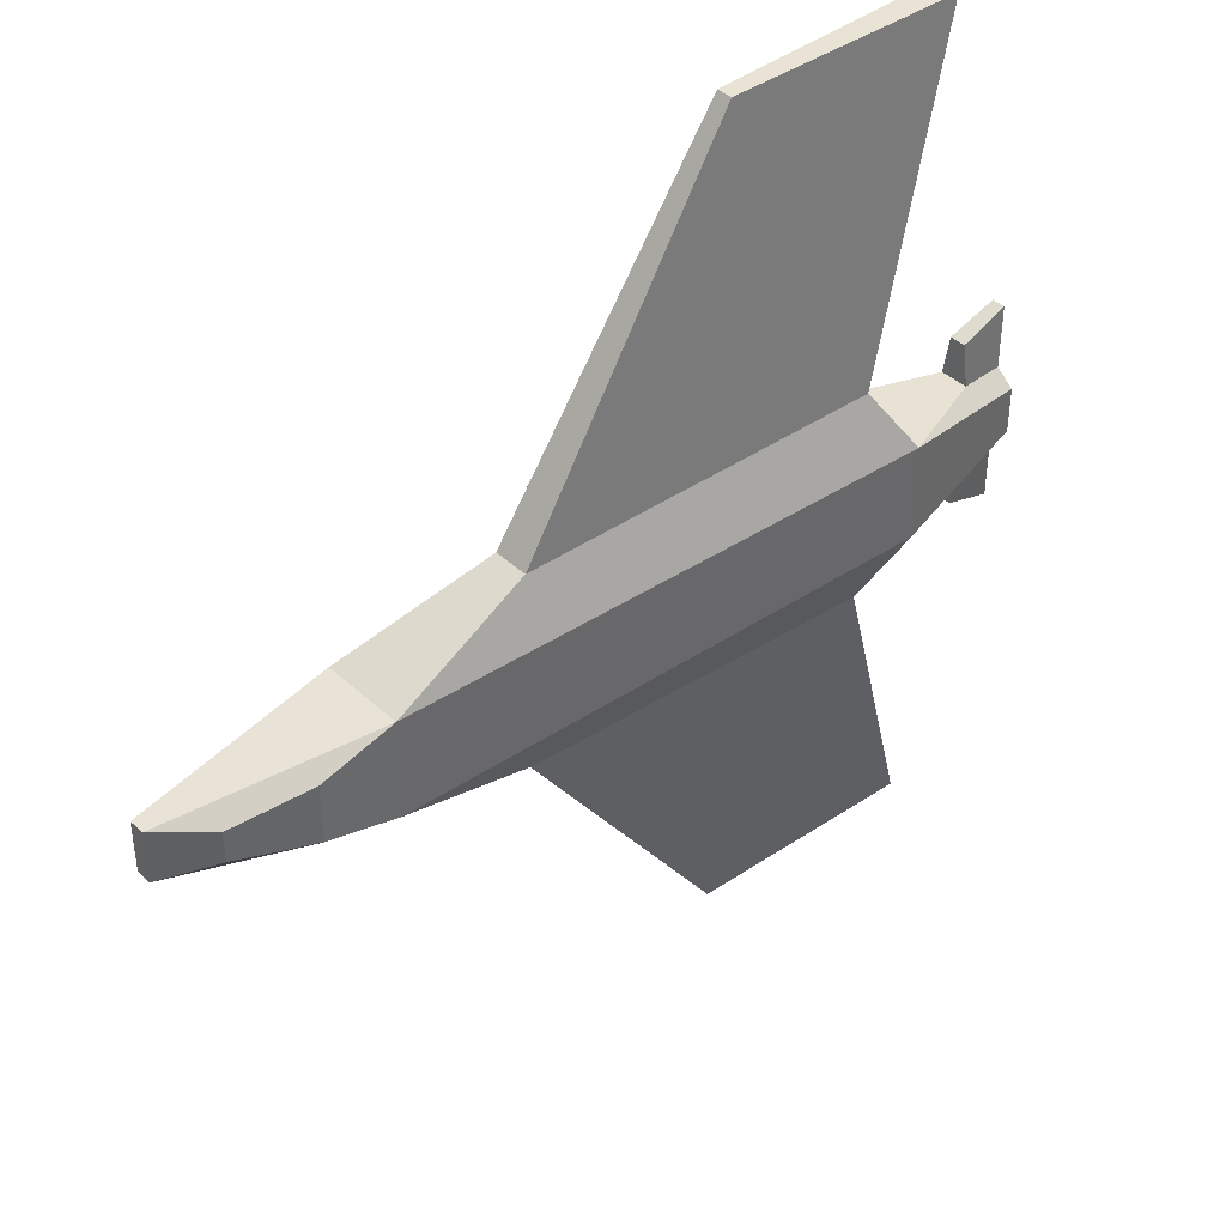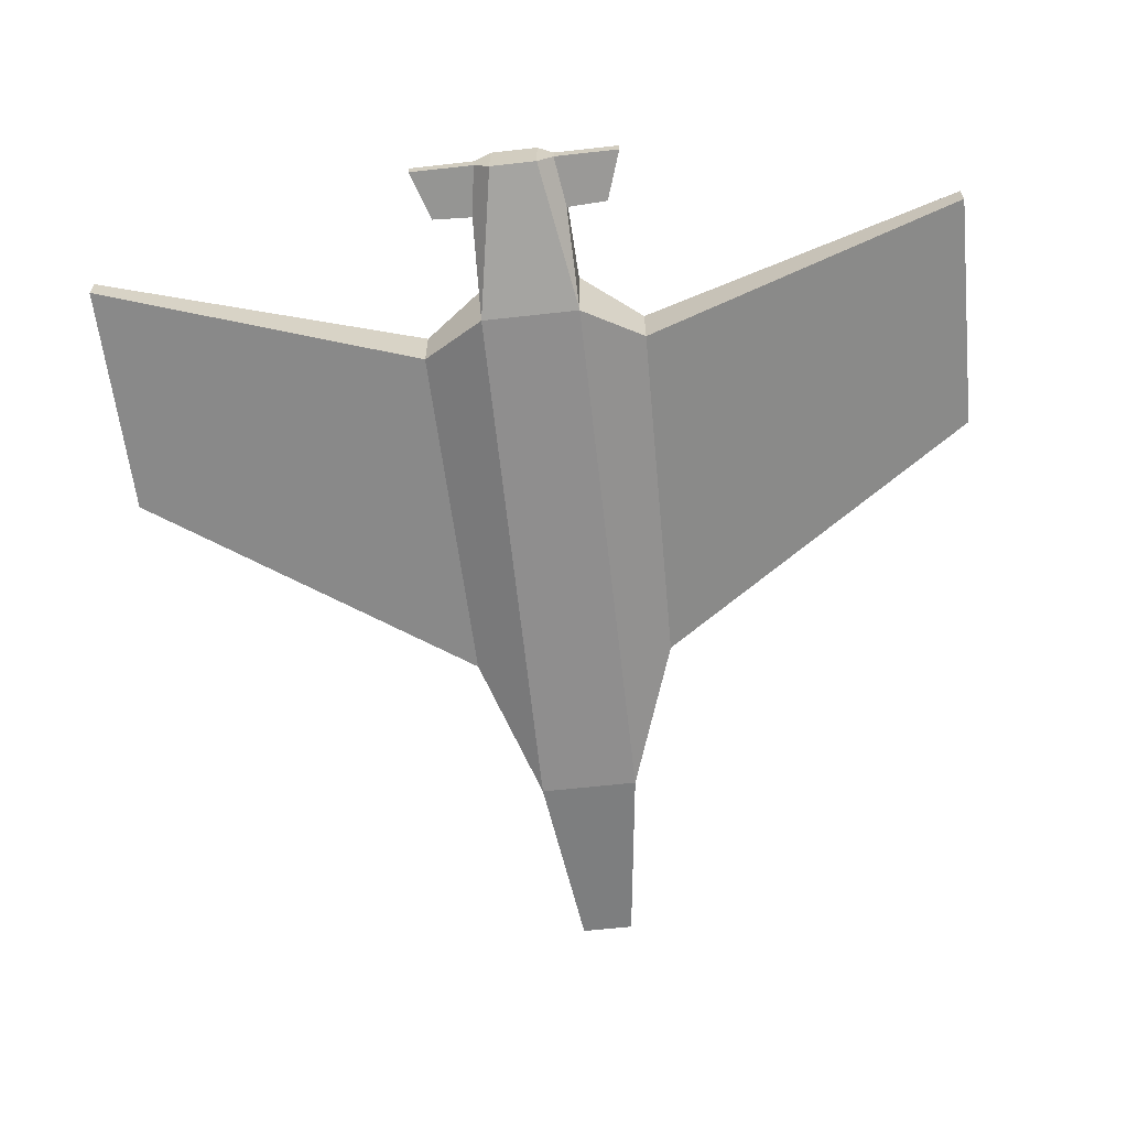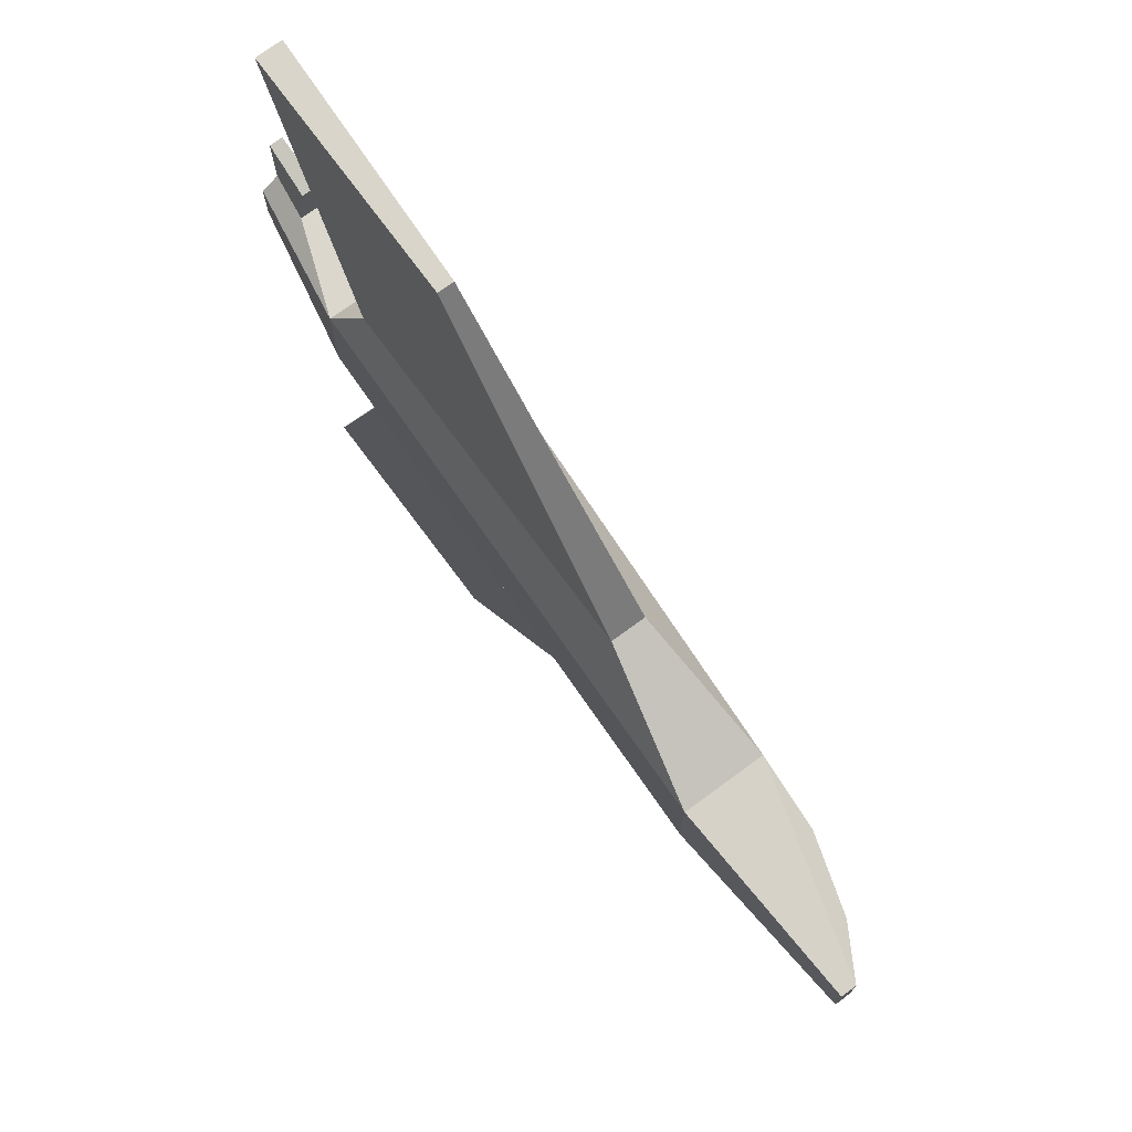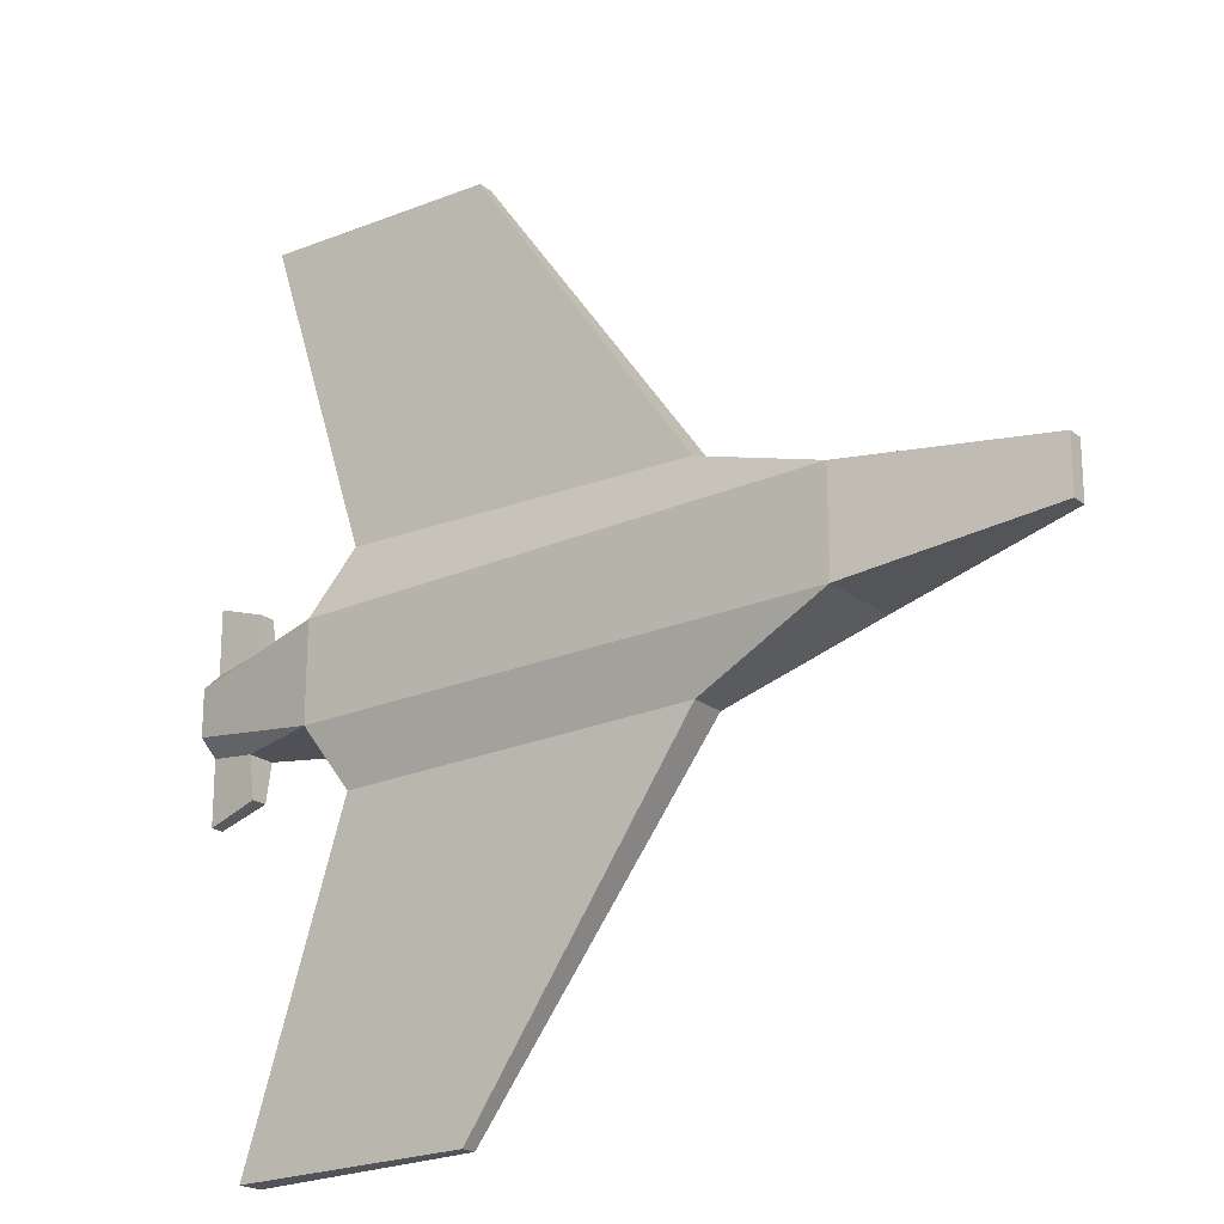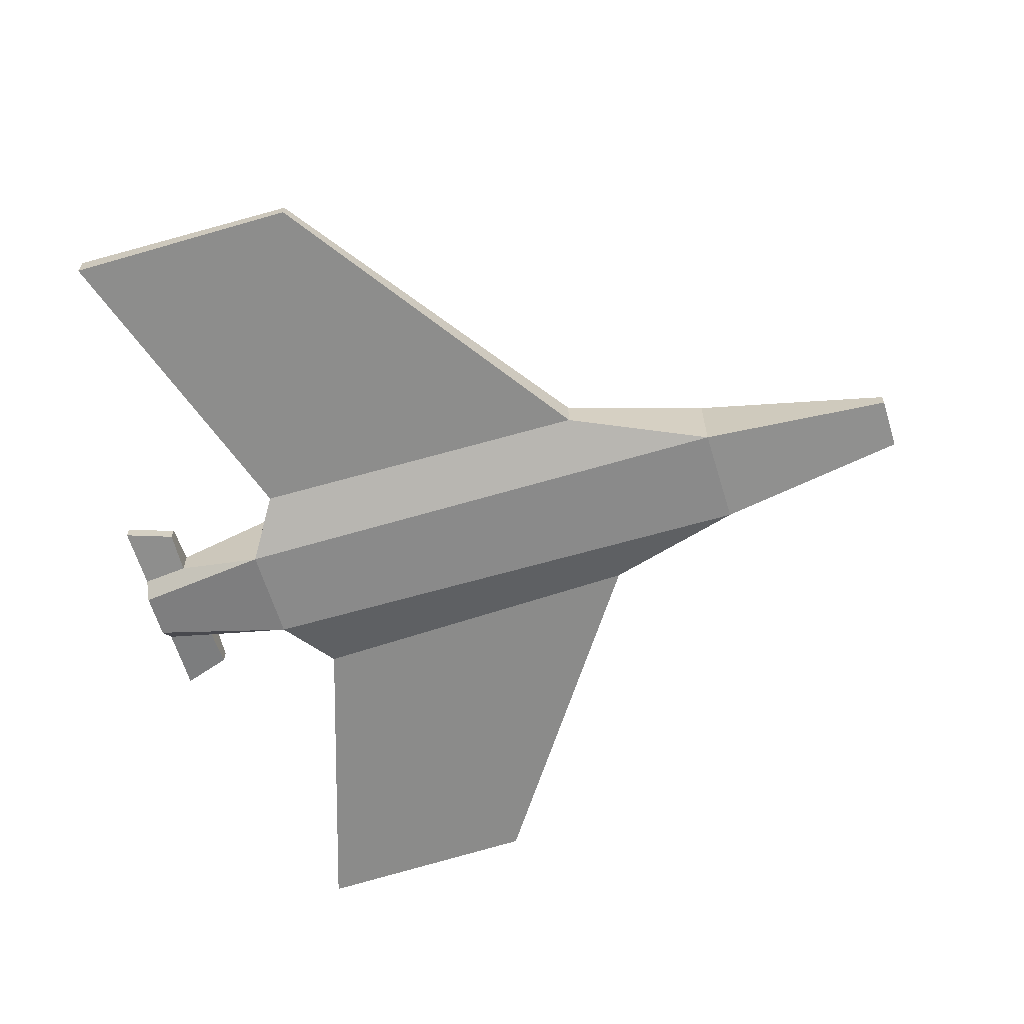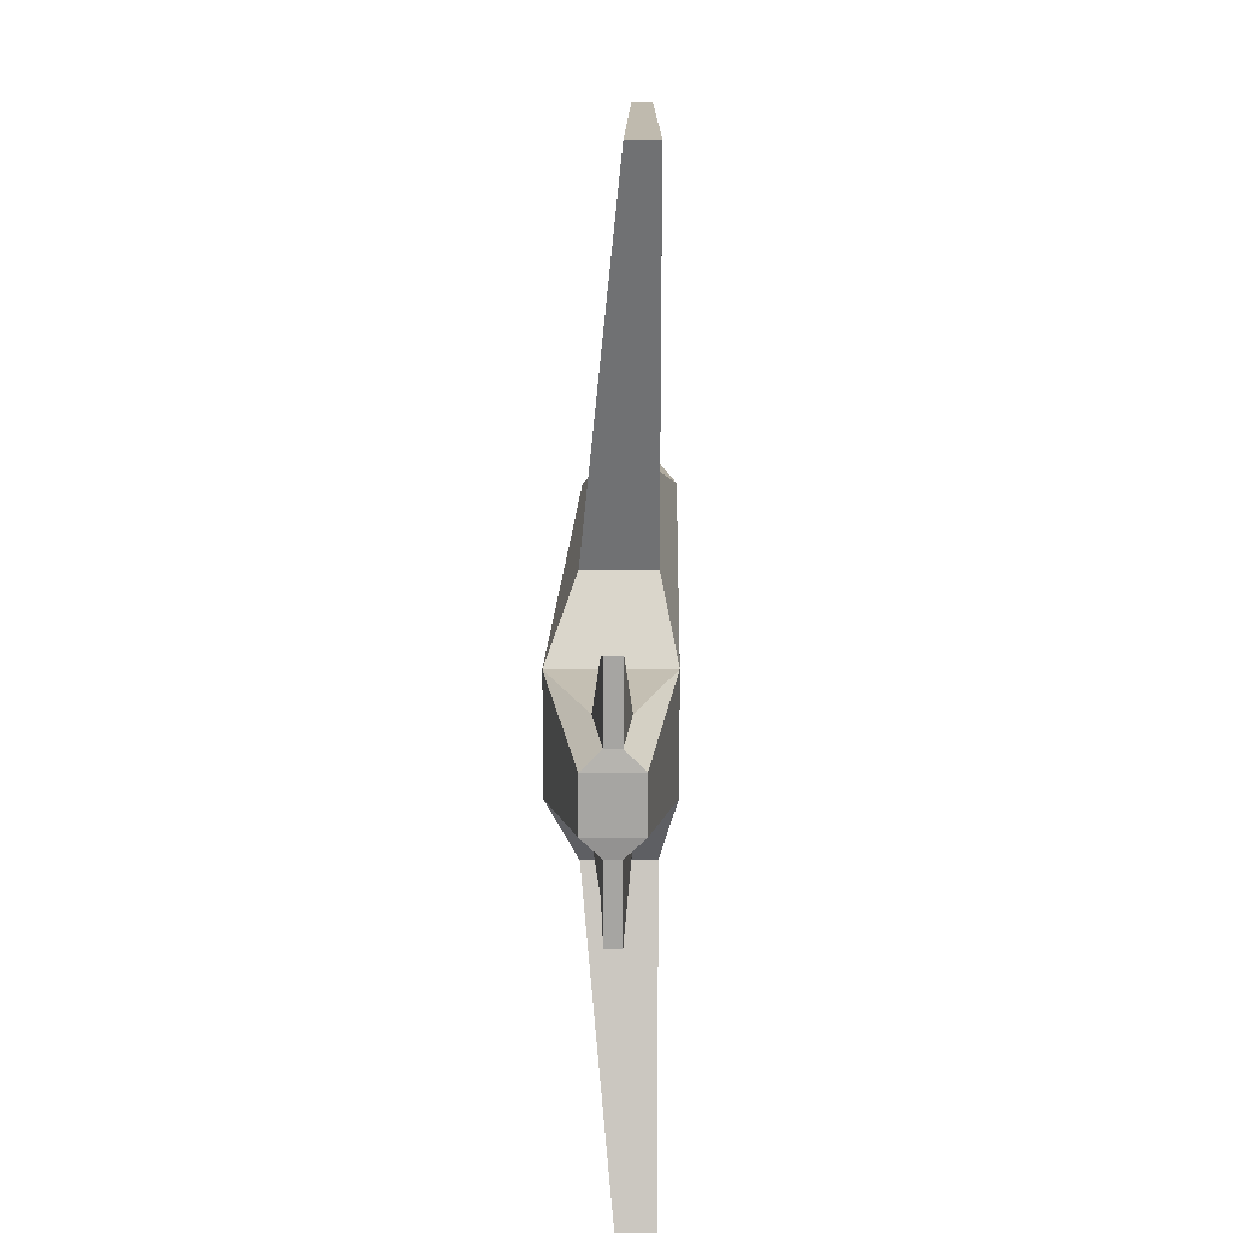
<metadata>
{"format":"obj","ext":"obj","renderer":"f3d","projection":"perspective","resolution":1024,"background":"white","views":[{"elev":41.1,"azim":138.2,"up":"+Z"},{"elev":-63.6,"azim":-83.6,"up":"+Y"},{"elev":74.0,"azim":53.7,"up":"+Z"},{"elev":-21.2,"azim":36.5,"up":"+Z"},{"elev":-64.0,"azim":17.1,"up":"+Y"},{"elev":16.5,"azim":-90.6,"up":"+Z"}]}
</metadata>
<code>
o spaceship
v 2.872 -0.2574 -0.4695
v 2.872 -0.2574 0.4695
v -2.16 -0.1291 0.4544
v -2.16 -0.1291 -0.4544
v 2.872 0.516 -0.4695
v 2.872 0.516 0.4695
v -2.16 0.7798 0.4544
v -2.16 0.7798 -0.4544
v 4.724 -0.1167 -0.2487
v 4.724 -0.1167 0.2487
v 4.724 0.02811 -0.2487
v 4.724 0.02811 0.2487
v 1.521 0.02146 -0.9649
v -1.792 -0.000546 -1.035
v 1.521 0.3499 -0.9649
v 1.521 0.02146 0.9649
v -1.792 -0.000546 1.035
v 1.521 0.3499 0.9649
v -1.792 0.5385 1.035
v -1.792 0.5385 -1.035
v -0.5818 0.02775 -3.985
v -2.779 0.01806 -4.015
v -0.5818 0.1724 -3.985
v -0.5818 0.02775 3.985
v -2.779 0.01806 4.015
v -0.5818 0.1724 3.985
v -2.779 0.2555 4.015
v -2.779 0.2555 -4.015
v -3.529 0.1101 0.2153
v -3.529 0.1101 -0.2153
v -3.529 0.5406 0.2153
v -3.529 0.5406 -0.2153
v -3.046 0.1942 0.4345
v -3.046 0.4566 0.4345
v -3.046 0.1942 -0.4345
v -3.046 0.4566 -0.4345
v -3.51 0.2632 0.3655
v -3.51 0.3875 0.3655
v -3.51 0.2632 -0.3655
v -3.51 0.3875 -0.3655
v -3.046 0.2502 0.8113
v -3.046 0.4005 0.8113
v -3.046 0.2502 -0.8113
v -3.046 0.4005 -0.8113
v -3.51 0.2632 0.9655
v -3.51 0.3875 0.9655
v -3.51 0.2632 -0.9655
v -3.51 0.3875 -0.9655
v 3.558 0.5013 -0.2801
v 3.558 0.5013 0.2801
v 4.262 0.3079 -0.1484
v 4.262 0.3079 0.1484
f 3 7 34 33
f 1 2 3 4
f 5 8 7 6
f 5 6 50 49
f 6 7 19 18
f 30 32 40 39
f 1 4 14 13
f 9 11 12 10
f 6 2 10 12
f 1 5 11 9
f 2 1 9 10
f 15 13 21 23
f 16 18 26 24
f 7 3 17 19
f 2 6 18 16
f 5 1 13 15
f 8 5 15 20
f 4 8 20 14
f 3 2 16 17
f 24 26 27 25
f 23 21 22 28
f 20 15 23 28
f 19 17 25 27
f 17 16 24 25
f 13 14 22 21
f 18 19 27 26
f 14 20 28 22
f 29 31 32 30
f 7 8 32 31
f 7 31 38 34
f 4 3 29 30
f 37 33 41 45
f 35 39 47 43
f 4 30 39 35
f 29 3 33 37
f 31 29 37 38
f 8 4 35 36
f 32 8 36 40
f 41 42 46 45
f 44 43 47 48
f 39 40 48 47
f 36 35 43 44
f 40 36 44 48
f 34 38 46 42
f 38 37 45 46
f 33 34 42 41
f 49 50 52 51
f 11 5 49 51
f 12 11 51 52
f 6 12 52 50

</code>
